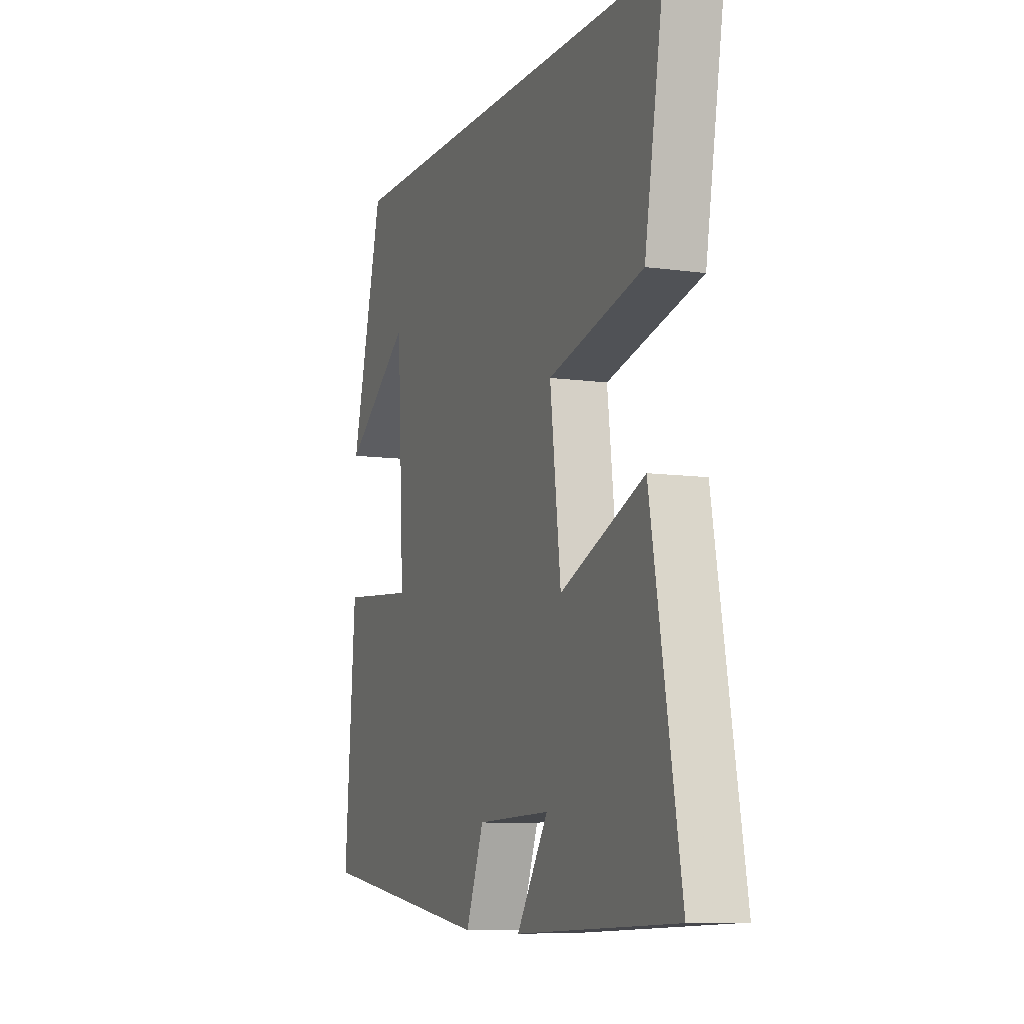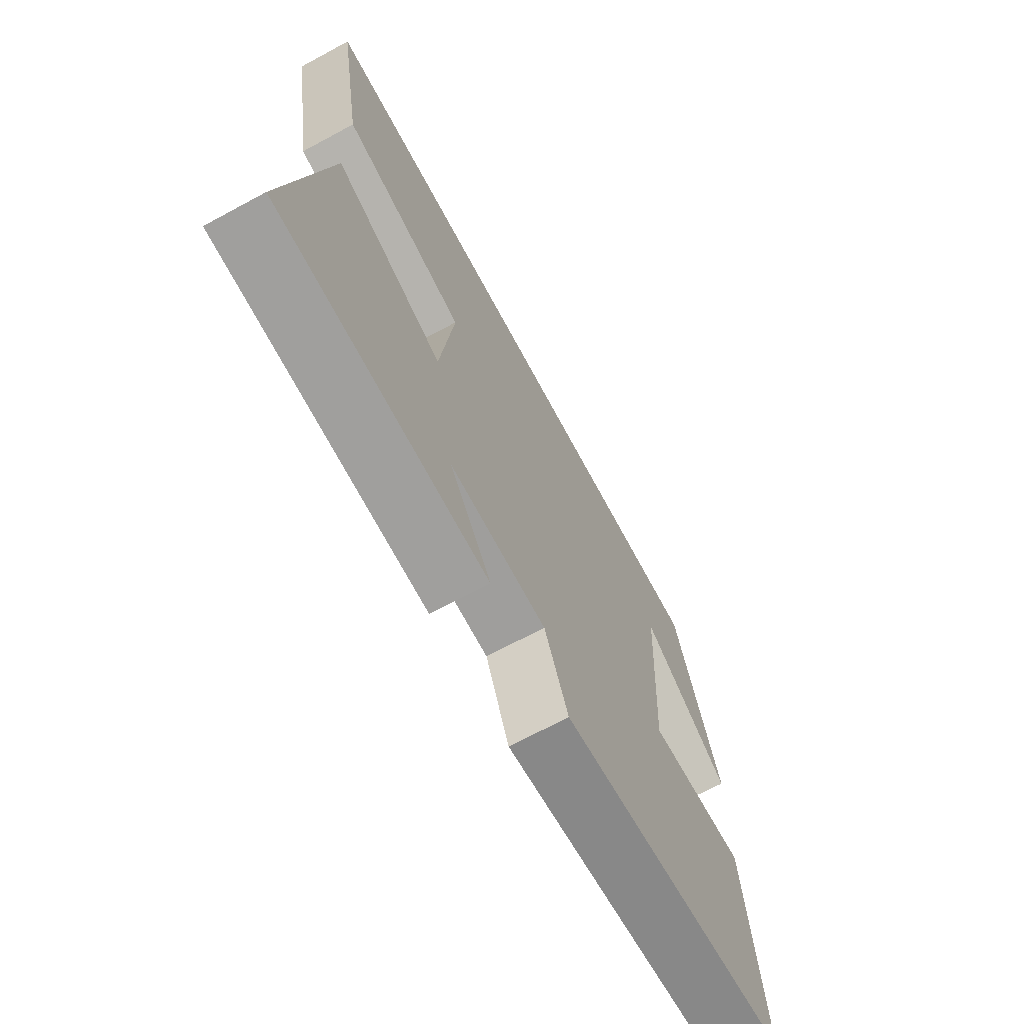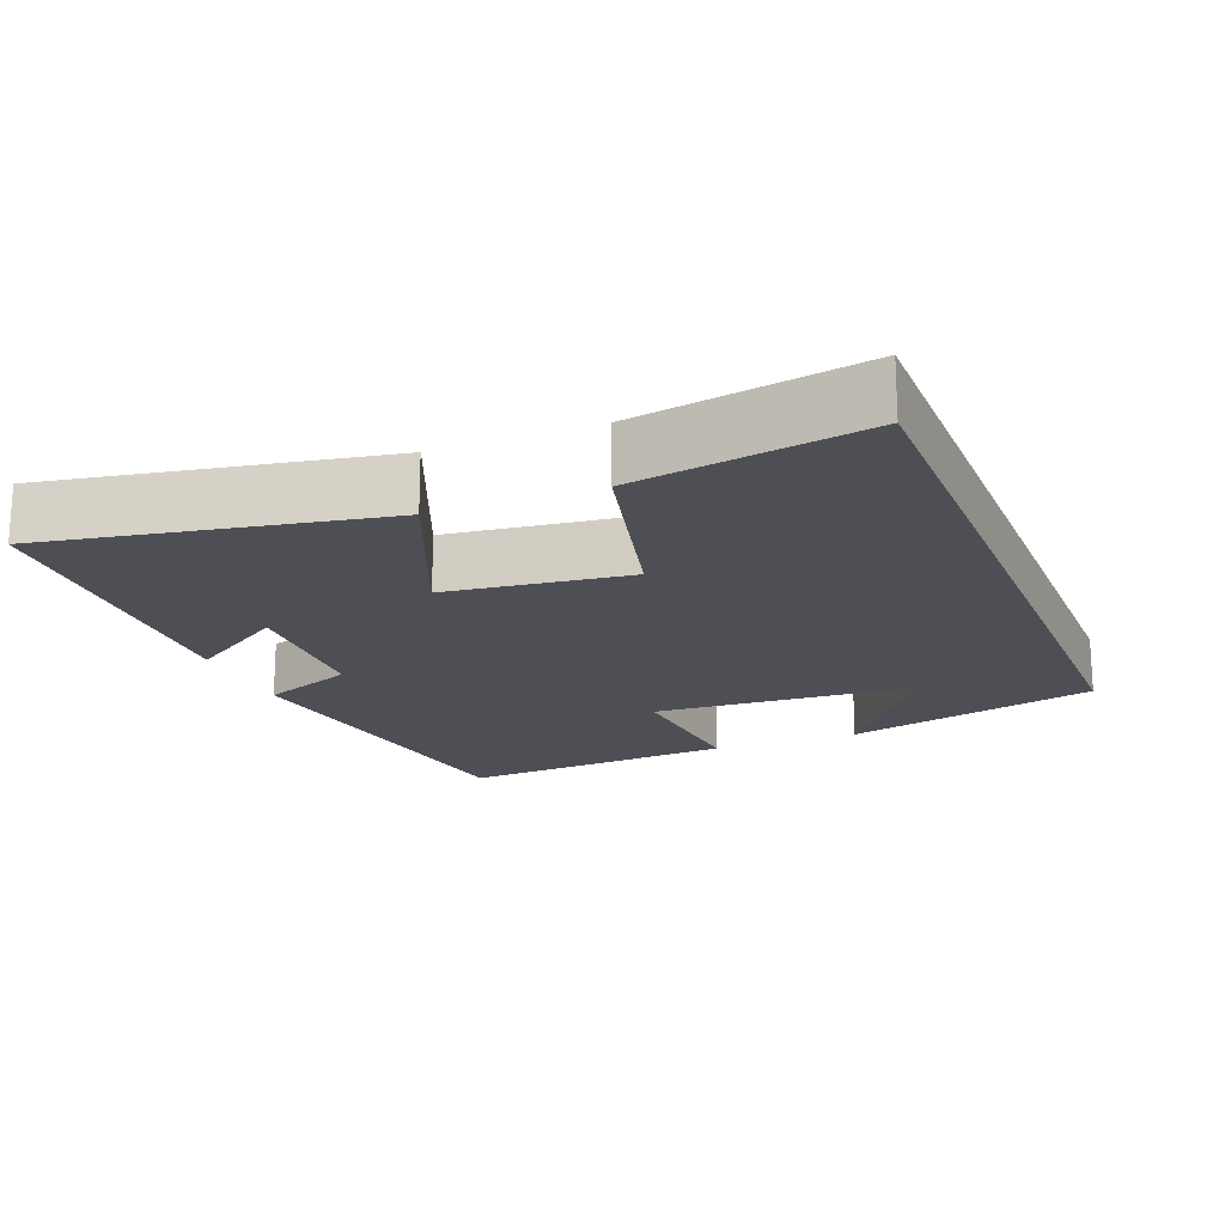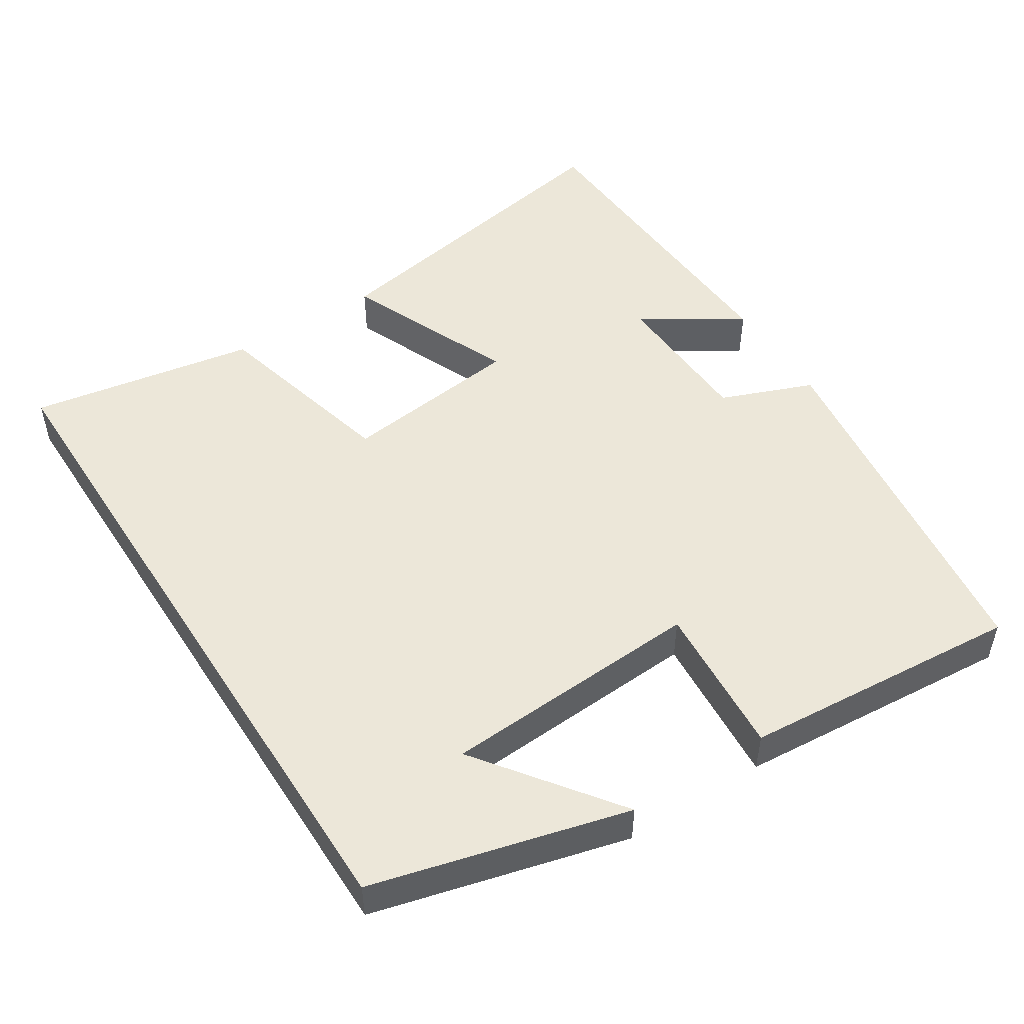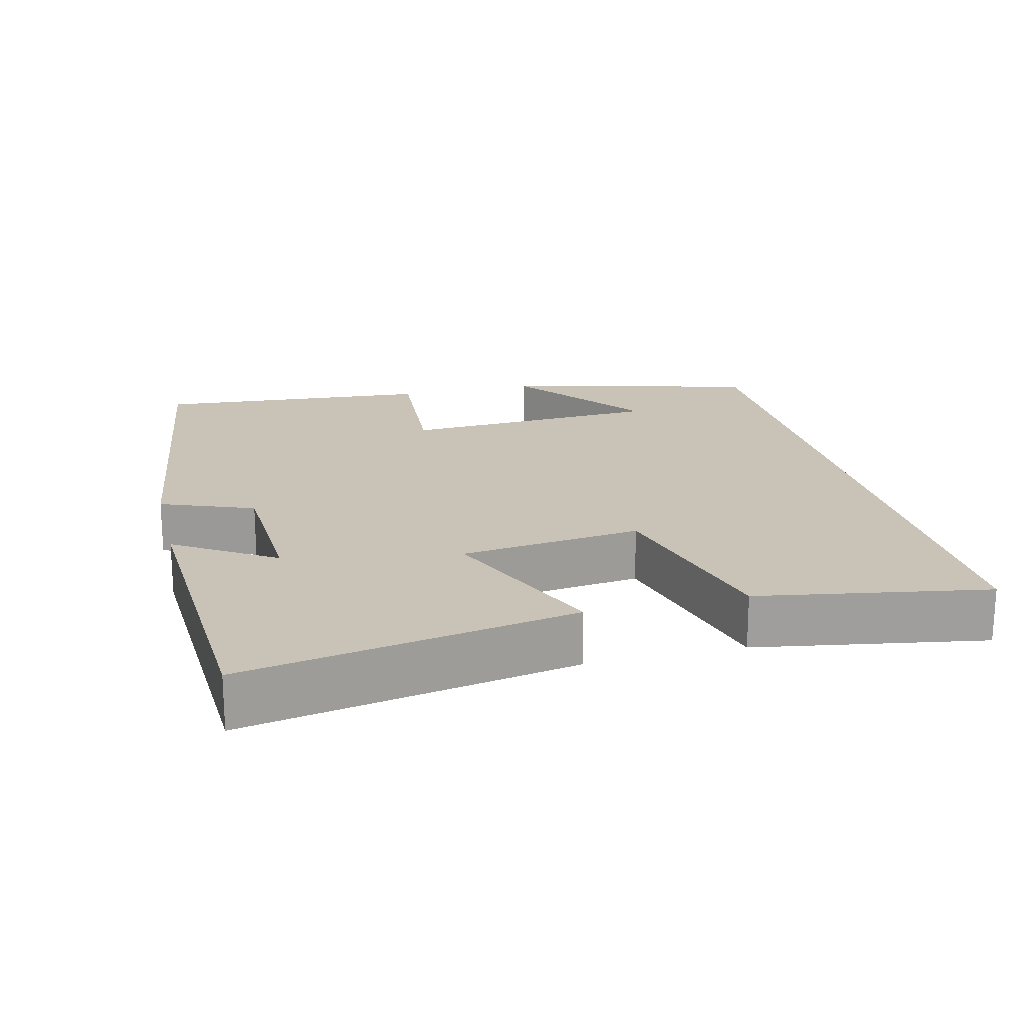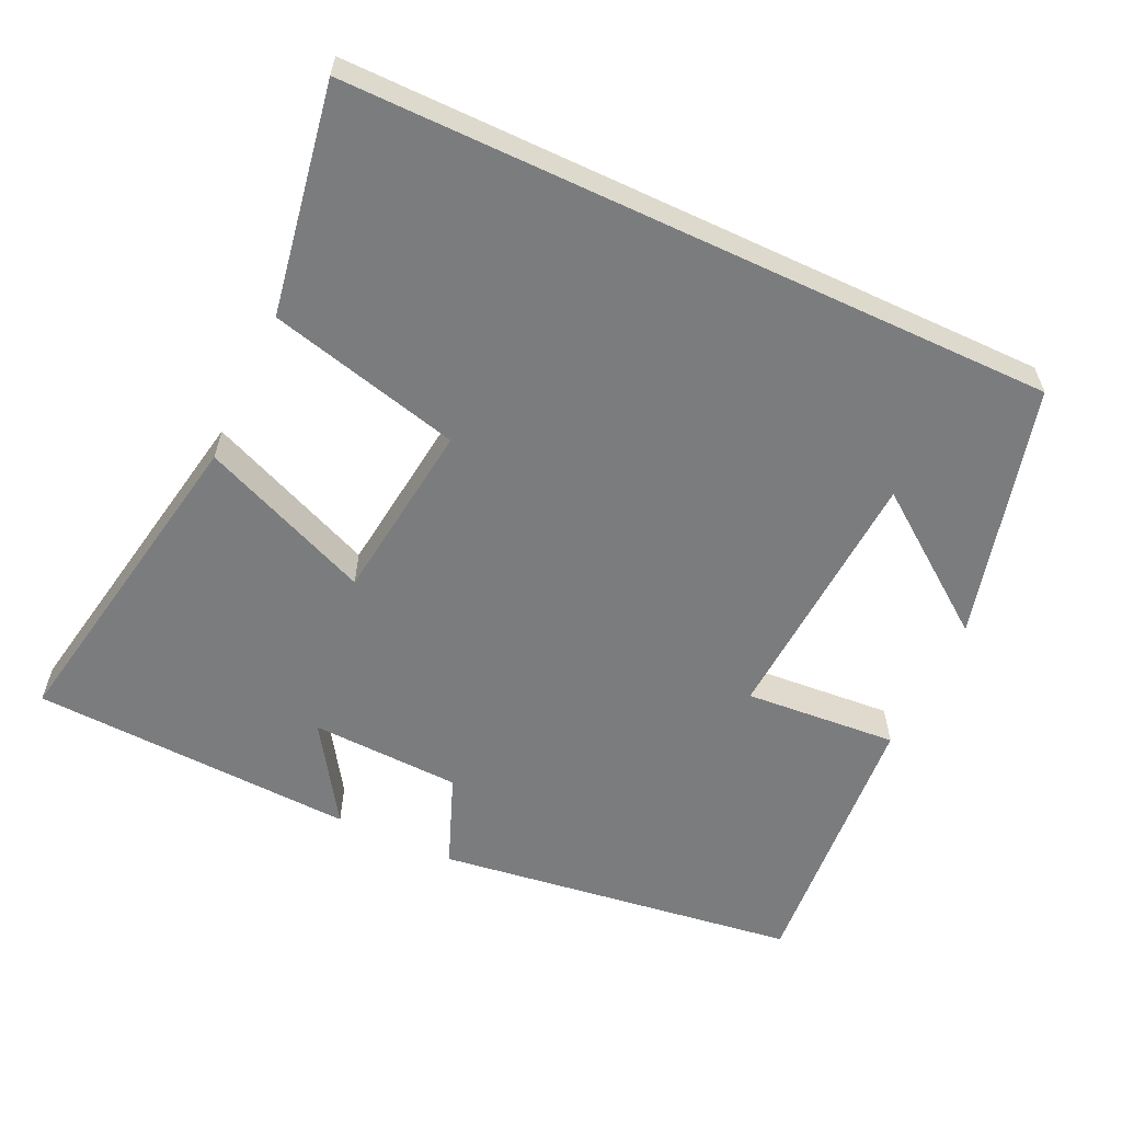
<metadata>
{"format":"obj","ext":"obj","renderer":"f3d","projection":"perspective","resolution":1024,"background":"white","views":[{"elev":-8.5,"azim":-111.0,"up":"+Z"},{"elev":-69.2,"azim":-61.7,"up":"+Z"},{"elev":-18.3,"azim":-68.3,"up":"+Y"},{"elev":50.0,"azim":57.3,"up":"+Y"},{"elev":19.5,"azim":-104.0,"up":"+Y"},{"elev":-58.7,"azim":-25.1,"up":"+Y"}]}
</metadata>
<code>
v -0.582 0.07 -0.479
v -0.5 0.07 -0.028
v -0.267 0.07 -0.126
v -0.237 0.07 0.122
v -0.5 0.07 0.188
v -0.554 0.07 0.5
v 0.409 0.07 0.5
v 0.5 0.07 0.152
v 0.31 0.07 0.292
v 0.29 0.07 -0.066
v 0.5 0.07 -0.05
v 0.531 0.07 -0.432
v 0.032 0.07 -0.5
v -0.018 0.07 -0.373
v -0.224 0.07 -0.365
v -0.136 0.07 -0.5
v -0.582 0 -0.479
v -0.5 0 -0.028
v -0.267 0 -0.126
v -0.237 0 0.122
v -0.5 0 0.188
v -0.554 0 0.5
v 0.409 0 0.5
v 0.5 0 0.152
v 0.31 0 0.292
v 0.29 0 -0.066
v 0.5 0 -0.05
v 0.531 0 -0.432
v 0.032 0 -0.5
v -0.018 0 -0.373
v -0.224 0 -0.365
v -0.136 0 -0.5
f 15 16 1 2
f 14 15 2 3
f 11 12 13 14
f 10 11 14 3
f 9 10 3 4
f 7 8 9
f 6 7 9
f 4 5 6 9
f 18 17 32 31
f 19 18 31 30
f 30 29 28 27
f 19 30 27 26
f 20 19 26 25
f 25 24 23
f 25 23 22
f 25 22 21 20
f 1 17 18 2
f 2 18 19 3
f 3 19 20 4
f 4 20 21 5
f 5 21 22 6
f 6 22 23 7
f 7 23 24 8
f 8 24 25 9
f 9 25 26 10
f 10 26 27 11
f 11 27 28 12
f 12 28 29 13
f 13 29 30 14
f 14 30 31 15
f 15 31 32 16
f 16 32 17 1

</code>
